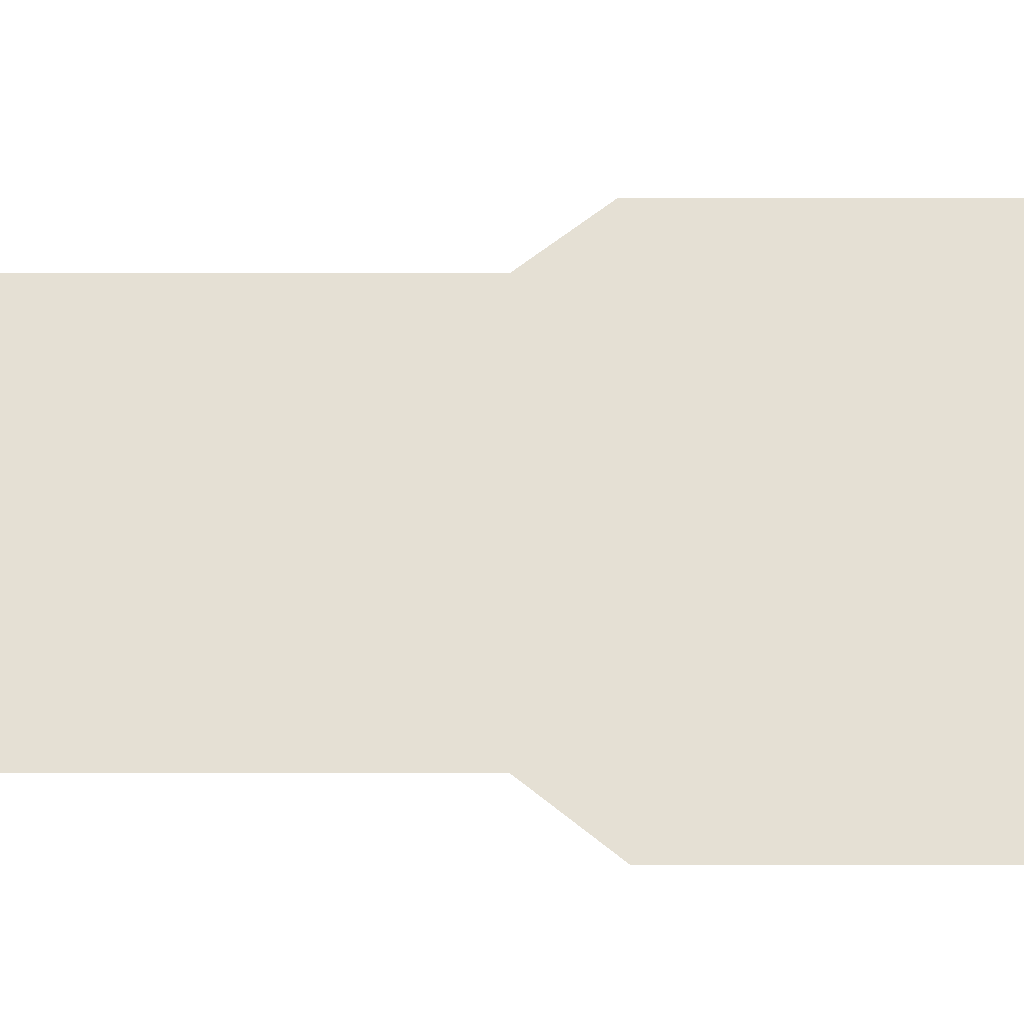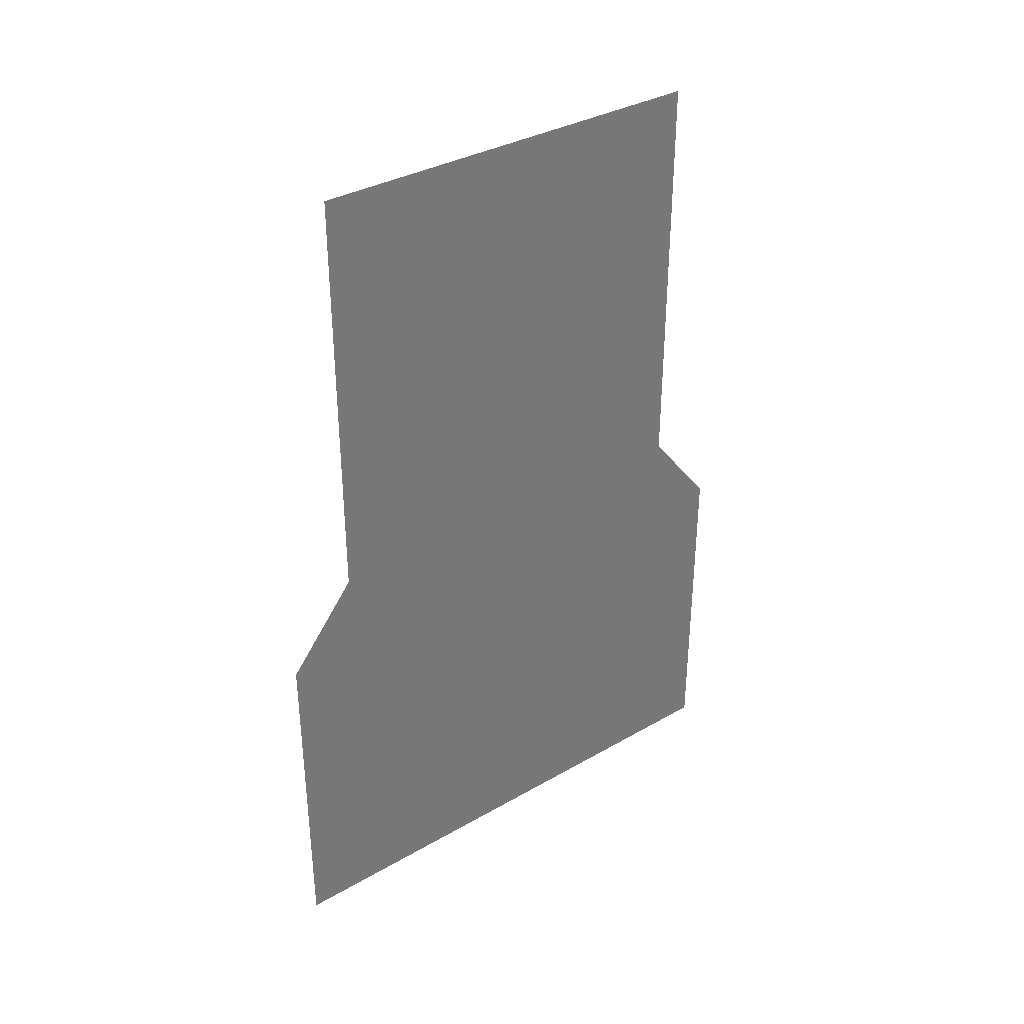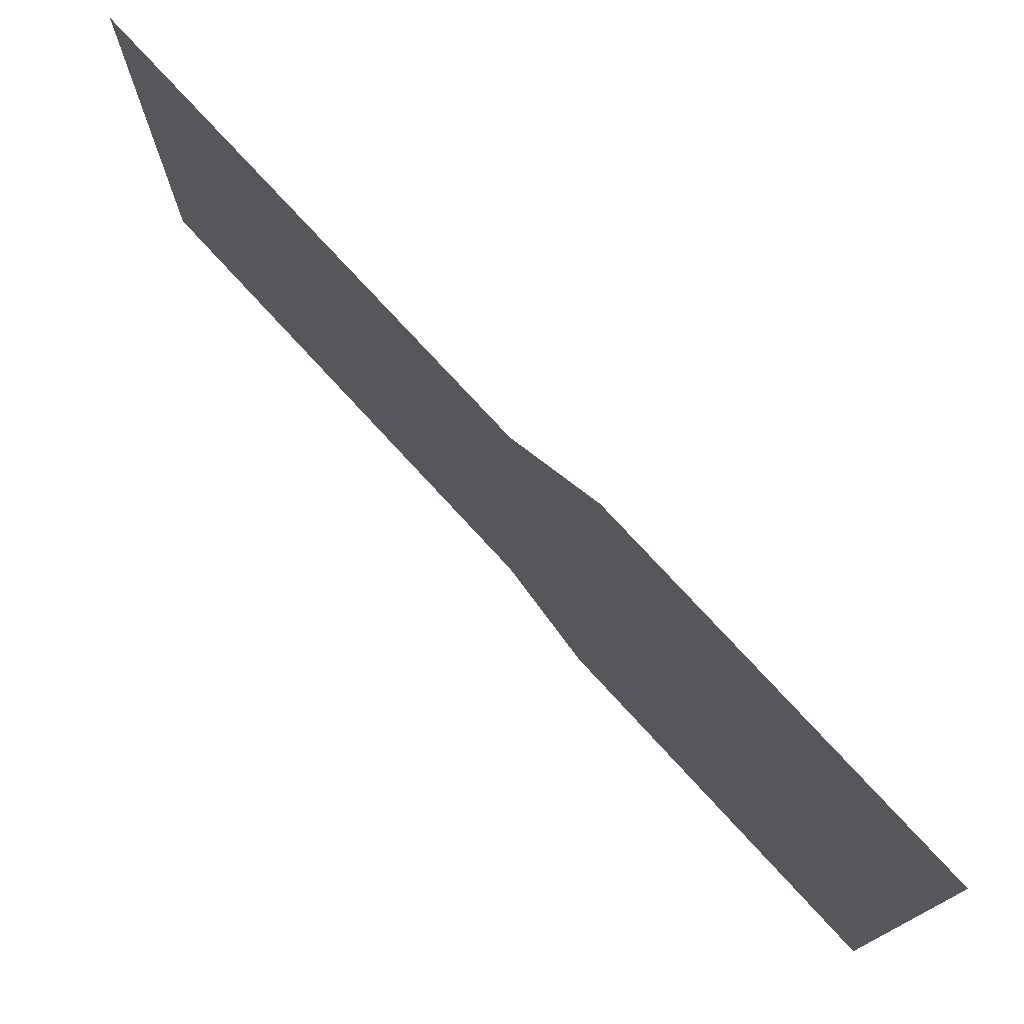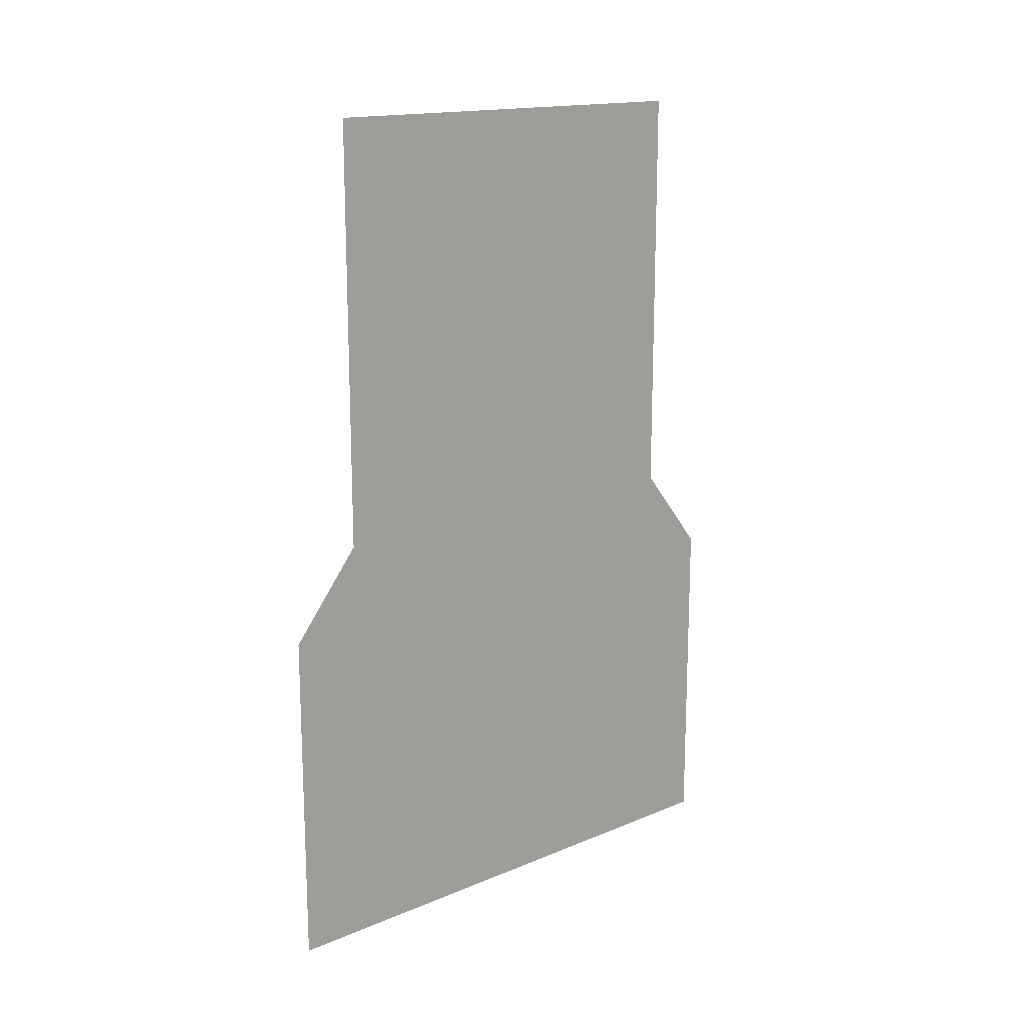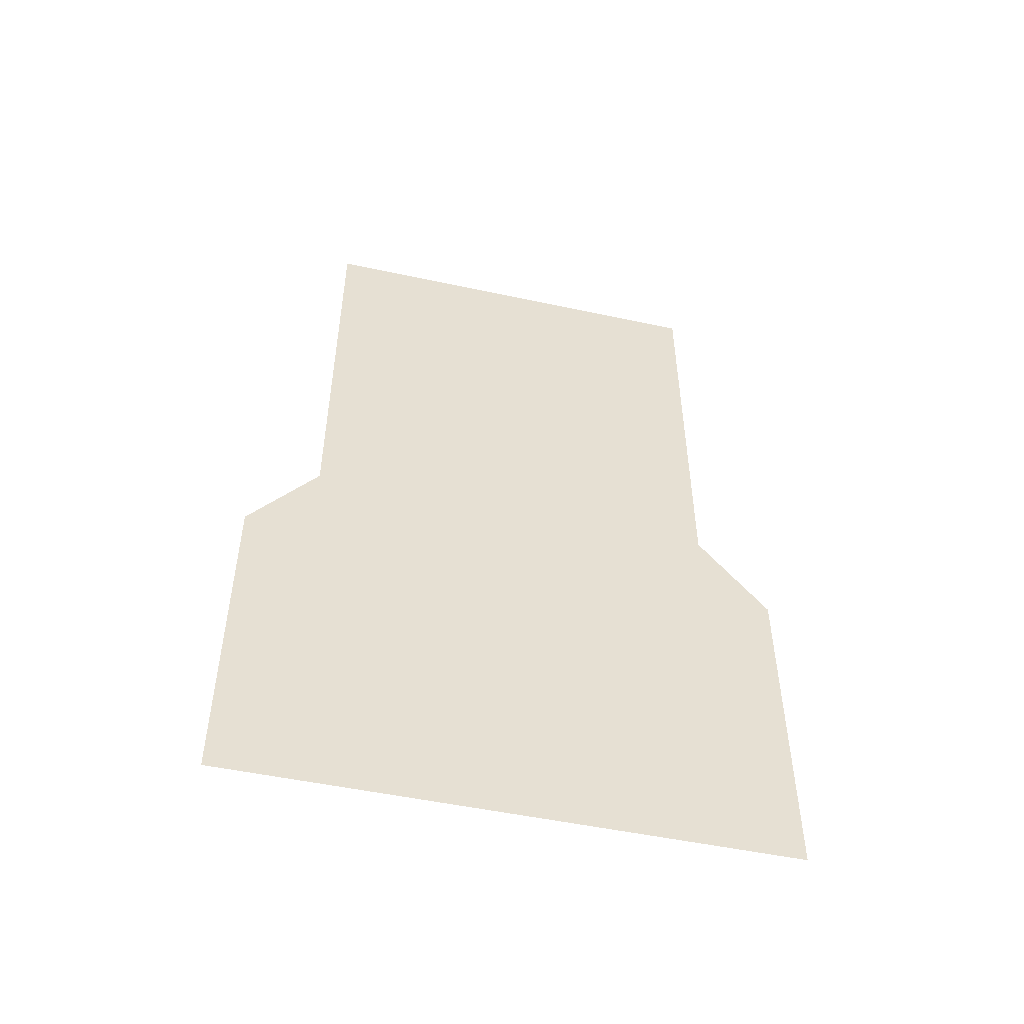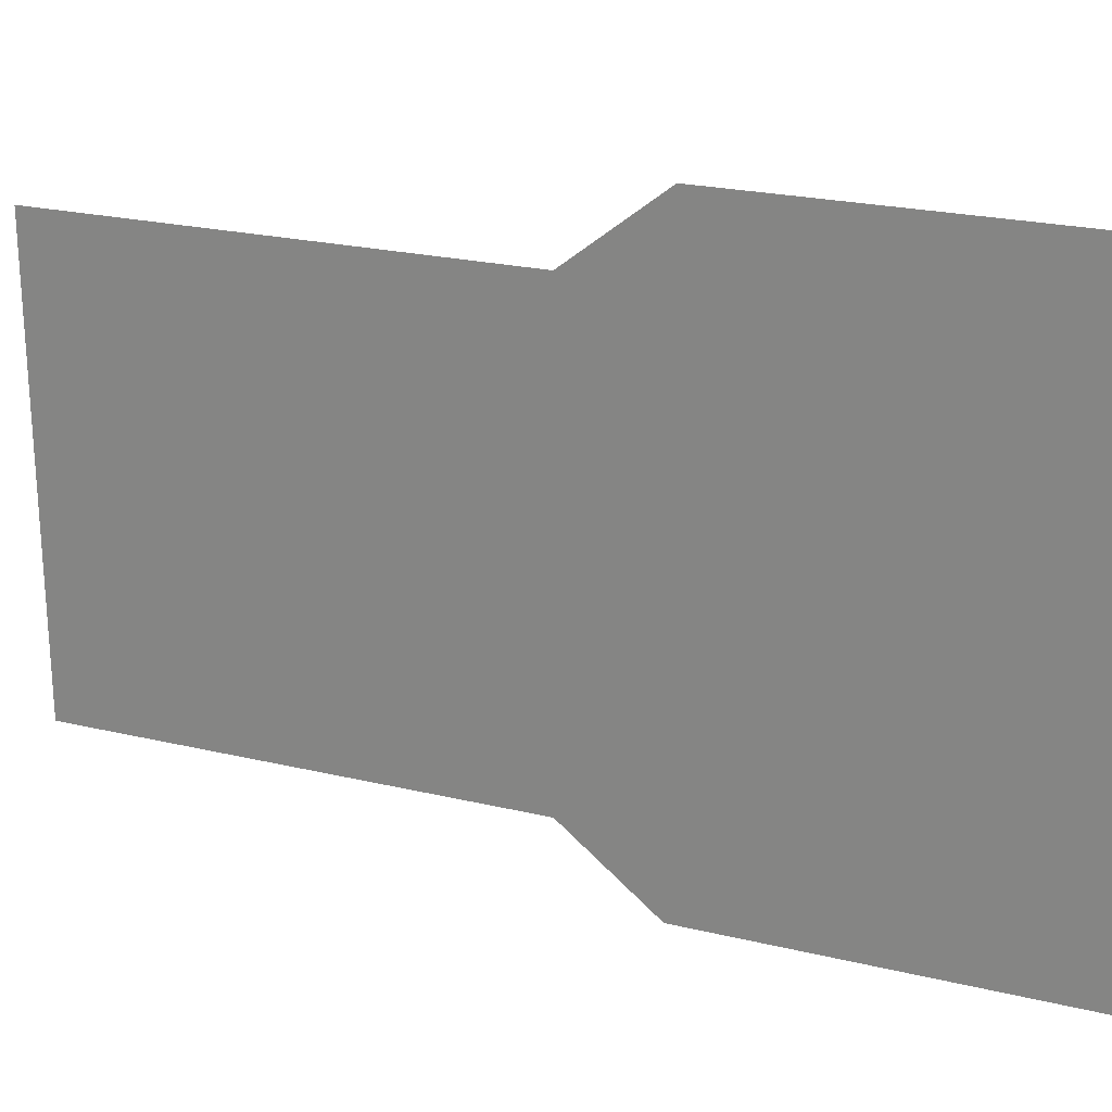
<metadata>
{"format":"obj","ext":"obj","renderer":"f3d","projection":"perspective","resolution":1024,"background":"white","views":[{"elev":-24.5,"azim":90.0,"up":"+Y"},{"elev":34.9,"azim":-127.5,"up":"+Z"},{"elev":76.3,"azim":137.4,"up":"+Y"},{"elev":16.0,"azim":49.4,"up":"+Z"},{"elev":-50.4,"azim":-103.3,"up":"+Z"},{"elev":23.3,"azim":112.0,"up":"+Y"}]}
</metadata>
<code>
o Group28/mesh26/mesh26-geometry#mesh26-geometry
v -0.1855 -0.1262 -0.3763
v -0.1855 -0.2117 -0.3763
v -0.1855 -0.1262 -0.3244
v -0.1855 -0.2117 -0.3244
v -0.1855 -0.1368 -0.3111
v -0.1855 -0.201 -0.3111
v -0.1855 -0.1368 -0.2464
v -0.1855 -0.201 -0.2464
f 1 2 3
f 3 2 1
f 4 3 2
f 2 3 4
f 5 3 4
f 4 3 5
f 6 5 4
f 4 5 6
f 7 5 6
f 6 5 7
f 8 7 6
f 6 7 8

</code>
